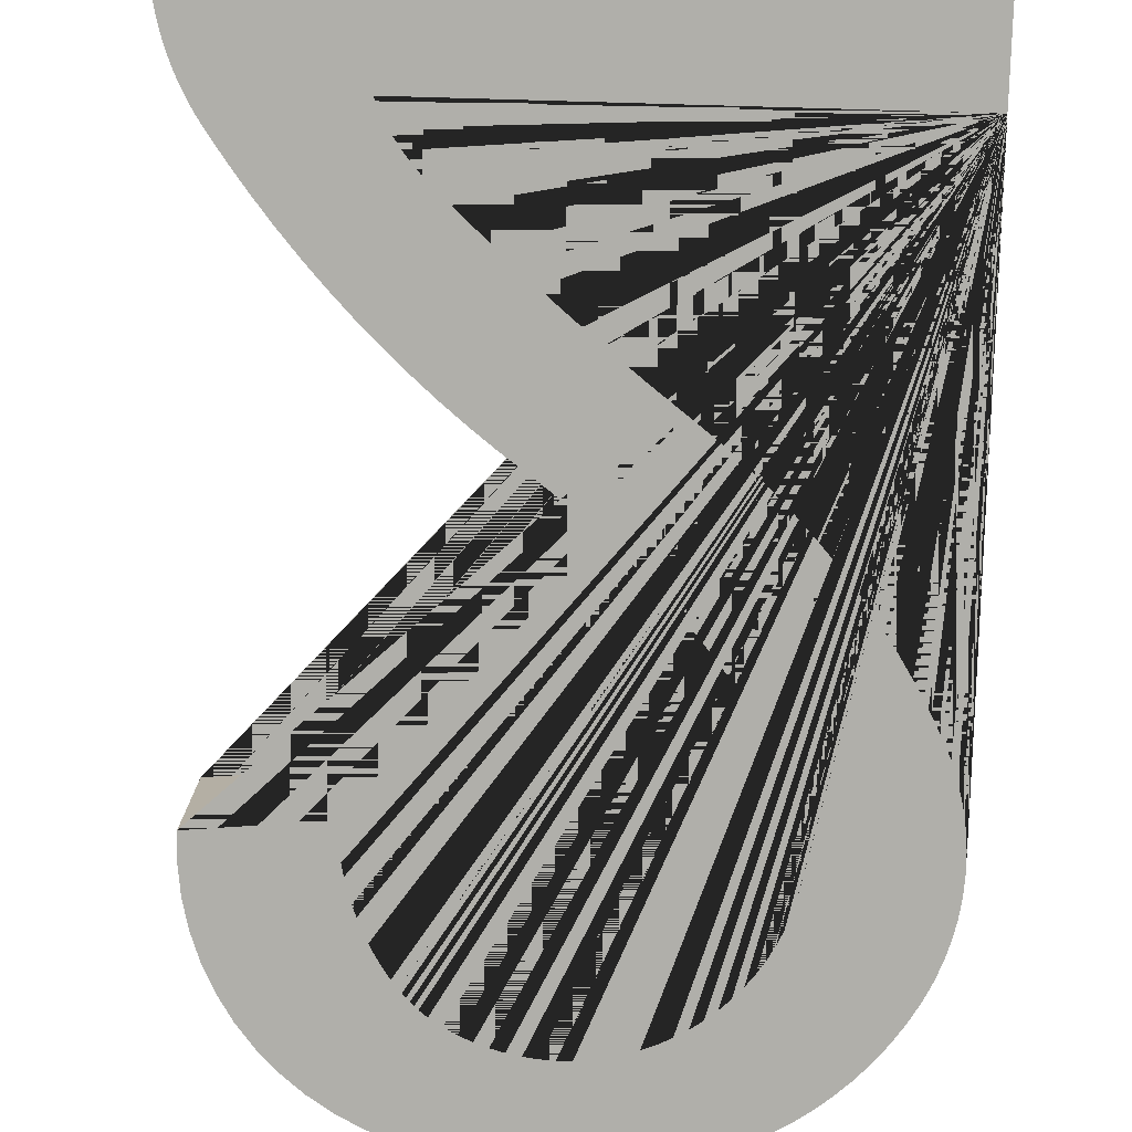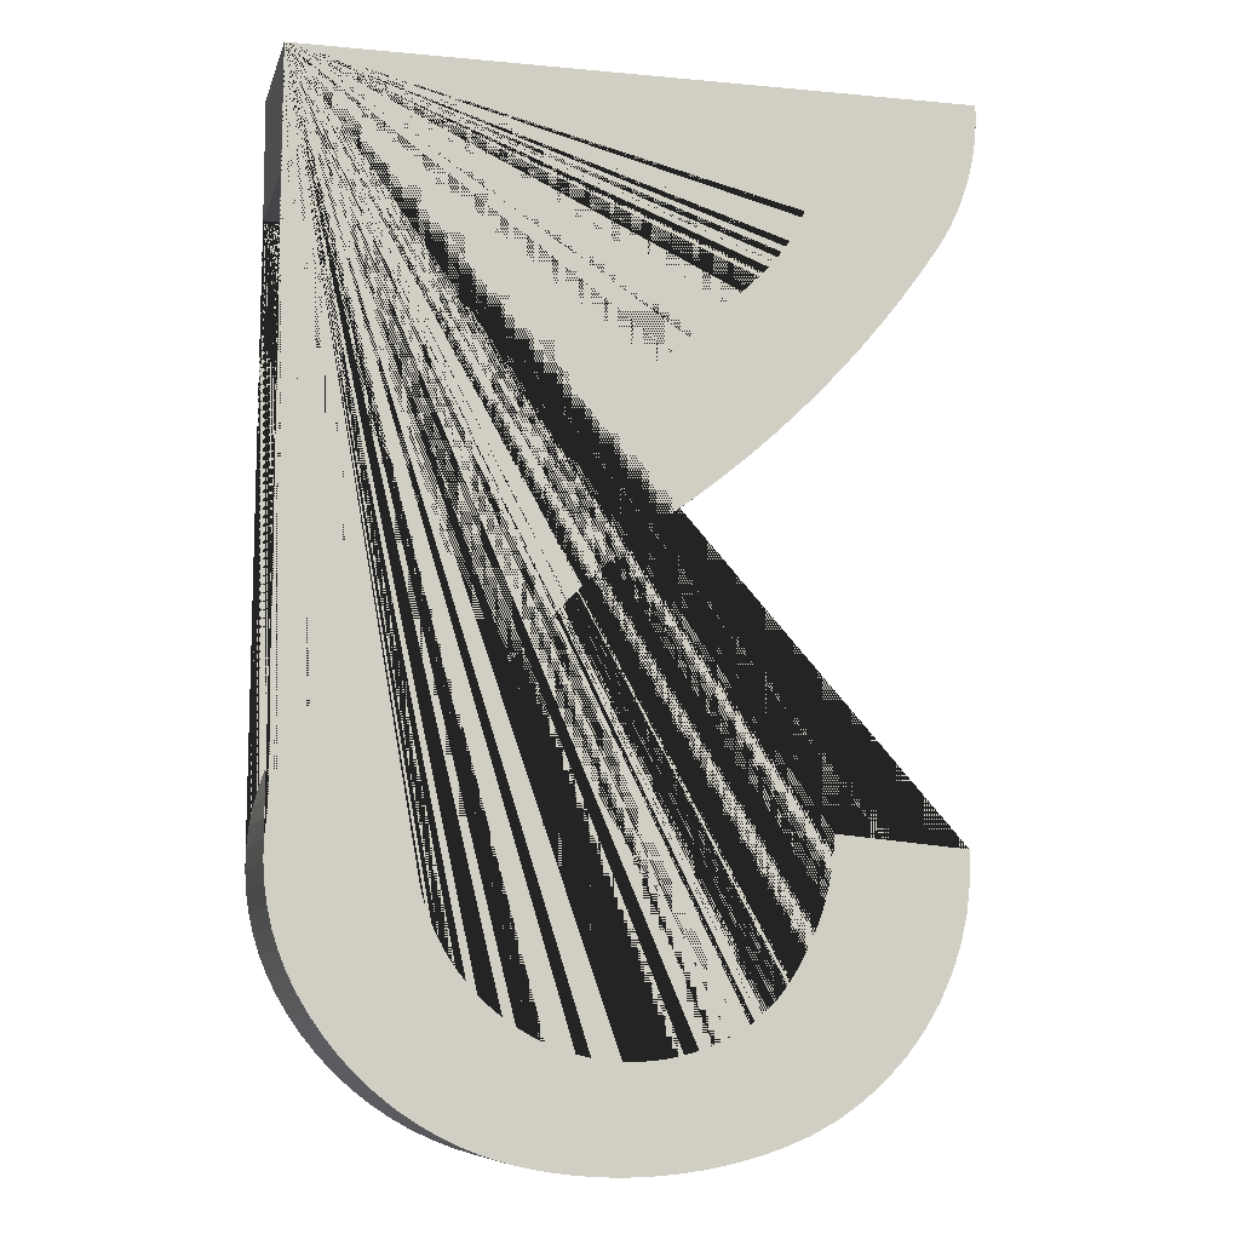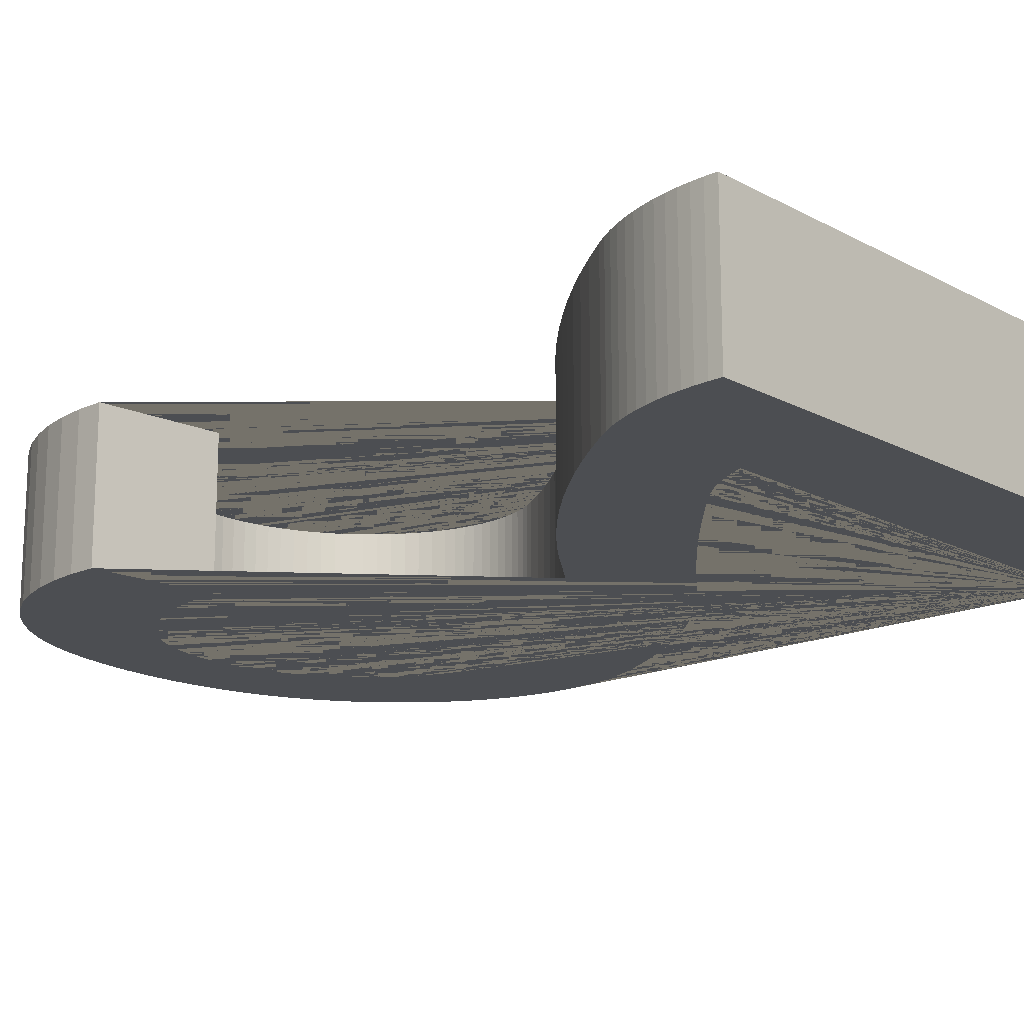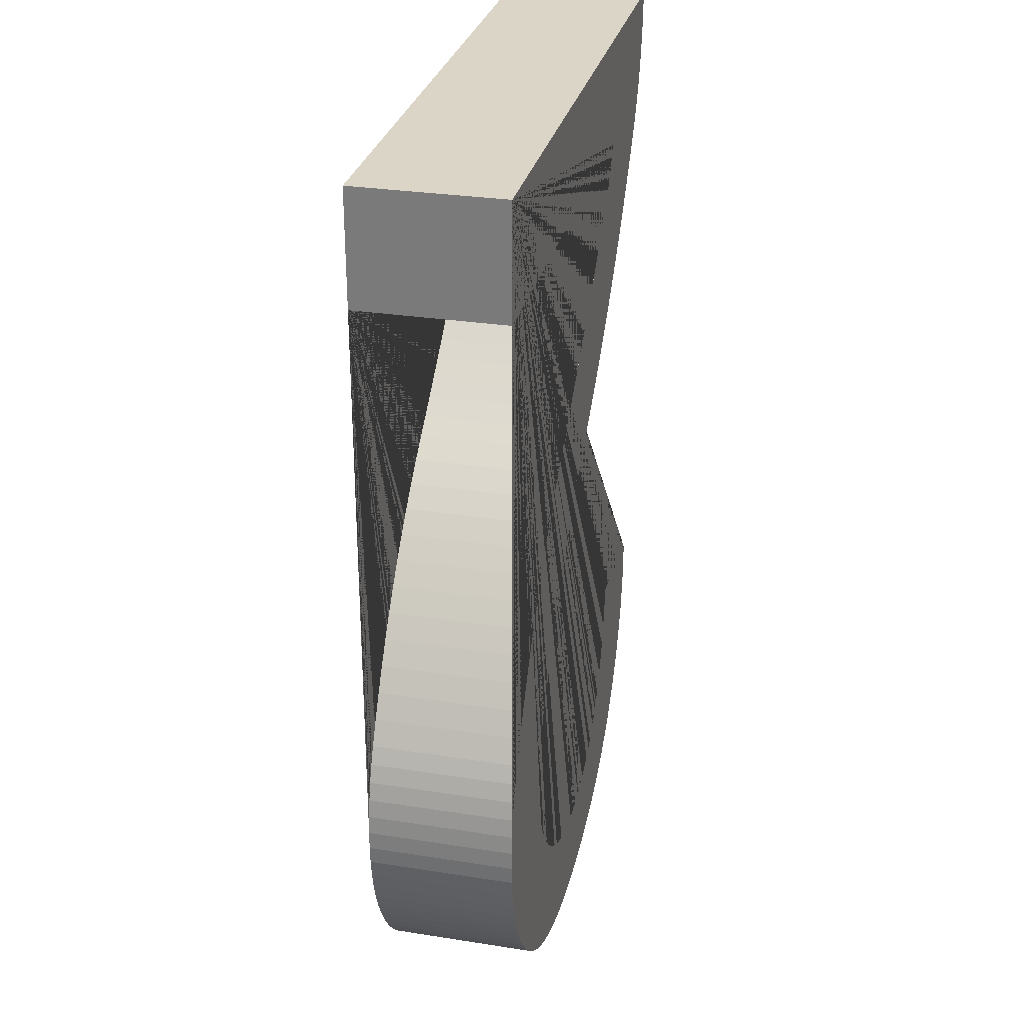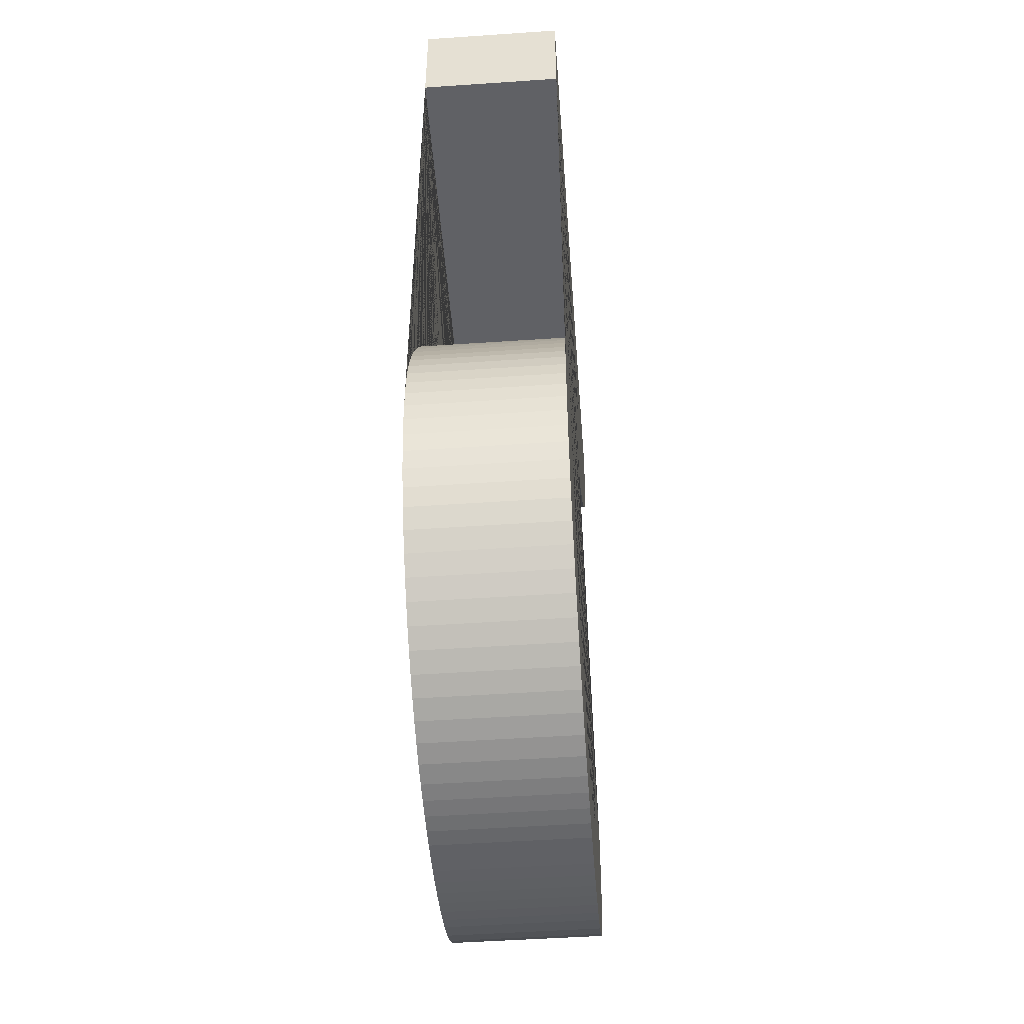
<metadata>
{"format":"obj","ext":"obj","renderer":"f3d","projection":"perspective","resolution":1024,"background":"white","views":[{"elev":-78.0,"azim":-1.6,"up":"+Y"},{"elev":-8.9,"azim":165.9,"up":"+Z"},{"elev":-16.5,"azim":-47.5,"up":"+Y"},{"elev":29.5,"azim":103.0,"up":"+Z"},{"elev":-49.8,"azim":94.3,"up":"+Z"}]}
</metadata>
<code>
g Mesh1 Group1 Model
v 48.4 0 48.67
v 48.4 0 49.83
v 41.9 0 49.83
v 41.89 0 49.71
v 41.9 0 49.58
v 41.91 0 49.45
v 41.93 0 49.33
v 41.96 0 49.2
v 41.99 0 49.08
v 42.03 0 48.96
v 42.07 0 48.84
v 42.12 0 48.73
v 42.18 0 48.61
v 42.24 0 48.5
v 42.31 0 48.4
v 42.49 0 48.15
v 42.67 0 47.9
v 42.86 0 47.66
v 43.05 0 47.43
v 43.25 0 47.2
v 43.46 0 46.98
v 43.68 0 46.77
v 43.9 0 46.56
v 44.13 0 46.35
v 44.36 0 46.16
v 44.6 0 45.97
v 44.85 0 45.79
v 45.05 0 45.64
v 45.25 0 45.48
v 45.44 0 45.31
v 45.63 0 45.14
v 45.81 0 44.97
v 45.99 0 44.78
v 46.16 0 44.59
v 46.32 0 44.4
v 46.48 0 44.2
v 46.63 0 43.99
v 46.77 0 43.78
v 46.9 0 43.57
v 46.96 0 43.47
v 47.01 0 43.37
v 47.05 0 43.26
v 47.08 0 43.15
v 47.1 0 43.04
v 47.12 0 42.93
v 47.13 0 42.82
v 47.13 0 42.7
v 47.12 0 42.59
v 47.1 0 42.48
v 47.08 0 42.37
v 47.05 0 42.26
v 46.99 0 42.13
v 46.93 0 42
v 46.86 0 41.87
v 46.78 0 41.75
v 46.69 0 41.64
v 46.59 0 41.53
v 46.49 0 41.43
v 46.38 0 41.34
v 46.26 0 41.26
v 46.13 0 41.19
v 46 0 41.13
v 45.87 0 41.07
v 45.74 0 41.03
v 45.6 0 41
v 45.47 0 40.98
v 45.33 0 40.97
v 45.19 0 40.97
v 45.05 0 40.97
v 44.91 0 40.99
v 44.78 0 41.02
v 44.64 0 41.06
v 44.51 0 41.11
v 44.39 0 41.16
v 44.26 0 41.23
v 44.22 0 41.25
v 44.18 0 41.28
v 44.14 0 41.31
v 44.1 0 41.34
v 44.07 0 41.37
v 44.03 0 41.4
v 43.99 0 41.43
v 43.96 0 41.47
v 43.93 0 41.5
v 43.9 0 41.54
v 43.87 0 41.58
v 43.84 0 41.62
v 43.77 0 41.72
v 43.71 0 41.82
v 43.65 0 41.92
v 43.6 0 42.03
v 43.55 0 42.14
v 43.51 0 42.25
v 43.48 0 42.37
v 43.45 0 42.48
v 43.42 0 42.6
v 43.41 0 42.71
v 43.39 0 42.83
v 43.38 0 42.95
v 42.11 0 42.83
v 42.12 0 42.55
v 42.15 0 42.27
v 42.21 0 41.99
v 42.3 0 41.72
v 42.42 0 41.47
v 42.57 0 41.23
v 42.74 0 41
v 42.94 0 40.8
v 43.15 0 40.62
v 43.39 0 40.46
v 43.64 0 40.33
v 43.9 0 40.22
v 44.08 0 40.17
v 44.26 0 40.12
v 44.44 0 40.08
v 44.62 0 40.05
v 44.81 0 40.02
v 44.99 0 40
v 45.18 0 40
v 45.37 0 40
v 45.55 0 40
v 45.74 0 40.02
v 45.92 0 40.04
v 46.11 0 40.07
v 46.32 0 40.12
v 46.52 0 40.19
v 46.72 0 40.26
v 46.92 0 40.36
v 47.1 0 40.46
v 47.28 0 40.58
v 47.45 0 40.72
v 47.61 0 40.86
v 47.76 0 41.02
v 47.9 0 41.18
v 48.02 0 41.36
v 48.13 0 41.54
v 48.22 0 41.72
v 48.29 0 41.89
v 48.35 0 42.08
v 48.39 0 42.26
v 48.41 0 42.45
v 48.43 0 42.64
v 48.42 0 42.84
v 48.4 0 43.03
v 48.37 0 43.21
v 48.32 0 43.4
v 48.26 0 43.58
v 48.18 0 43.76
v 48.05 0 44
v 47.92 0 44.23
v 47.77 0 44.47
v 47.62 0 44.69
v 47.46 0 44.91
v 47.29 0 45.13
v 47.11 0 45.33
v 46.93 0 45.53
v 46.73 0 45.72
v 46.53 0 45.91
v 46.32 0 46.09
v 46.11 0 46.25
v 45.93 0 46.39
v 45.75 0 46.53
v 45.57 0 46.67
v 45.4 0 46.81
v 45.22 0 46.96
v 45.05 0 47.1
v 44.88 0 47.25
v 44.71 0 47.4
v 44.54 0 47.55
v 44.37 0 47.7
v 44.2 0 47.86
v 44.04 0 48.01
v 43.99 0 48.06
v 43.95 0 48.11
v 43.9 0 48.16
v 43.86 0 48.21
v 43.82 0 48.26
v 43.78 0 48.31
v 43.75 0 48.37
v 43.71 0 48.43
v 43.68 0 48.49
v 43.65 0 48.54
v 43.62 0 48.6
v 43.6 0 48.67
f 1 2 3 4 5 6 7 8 9 10 11 12 13 14 15 16 17 18 19 20 21 22 23 24 25 26 27 28 29 30 31 32 33 34 35 36 37 38 39 40 41 42 43 44 45 46 47 48 49 50 51 52 53 54 55 56 57 58 59 60 61 62 63 64 65 66 67 68 69 70 71 72 73 74 75 76 77 78 79 80 81 82 83 84 85 86 87 88 89 90 91 92 93 94 95 96 97 98 99 100 101 102 103 104 105 106 107 108 109 110 111 112 113 114 115 116 117 118 119 120 121 122 123 124 125 126 127 128 129 130 131 132 133 134 135 136 137 138 139 140 141 142 143 144 145 146 147 148 149 150 151 152 153 154 155 156 157 158 159 160 161 162 163 164 165 166 167 168 169 170 171 172 173 174 175 176 177 178 179 180 181 182 183 184
v 48.4 1.5 48.67
v 48.4 1.5 49.83
f 2 1 185 186
v 43.6 1.5 48.67
f 1 184 187 185
v 43.62 1.5 48.6
f 184 183 188 187
v 43.65 1.5 48.54
f 183 182 189 188
v 43.68 1.5 48.49
f 182 181 190 189
v 43.71 1.5 48.43
f 181 180 191 190
v 43.75 1.5 48.37
f 180 179 192 191
v 43.78 1.5 48.31
f 179 178 193 192
v 43.82 1.5 48.26
f 178 177 194 193
v 43.86 1.5 48.21
f 177 176 195 194
v 43.9 1.5 48.16
f 176 175 196 195
v 43.95 1.5 48.11
f 175 174 197 196
v 43.99 1.5 48.06
f 174 173 198 197
v 44.04 1.5 48.01
f 173 172 199 198
v 44.2 1.5 47.86
f 172 171 200 199
v 44.37 1.5 47.7
f 171 170 201 200
v 44.54 1.5 47.55
f 170 169 202 201
v 44.71 1.5 47.4
f 169 168 203 202
v 44.88 1.5 47.25
f 168 167 204 203
v 45.05 1.5 47.1
f 167 166 205 204
v 45.22 1.5 46.96
f 166 165 206 205
v 45.4 1.5 46.81
f 165 164 207 206
v 45.57 1.5 46.67
f 164 163 208 207
v 45.75 1.5 46.53
f 163 162 209 208
v 45.93 1.5 46.39
f 162 161 210 209
v 46.11 1.5 46.25
f 161 160 211 210
v 46.32 1.5 46.09
f 160 159 212 211
v 46.53 1.5 45.91
f 159 158 213 212
v 46.73 1.5 45.72
f 158 157 214 213
v 46.93 1.5 45.53
f 157 156 215 214
v 47.11 1.5 45.33
f 156 155 216 215
v 47.29 1.5 45.13
f 155 154 217 216
v 47.46 1.5 44.91
f 154 153 218 217
v 47.62 1.5 44.69
f 153 152 219 218
v 47.77 1.5 44.47
f 152 151 220 219
v 47.92 1.5 44.23
f 151 150 221 220
v 48.05 1.5 44
f 150 149 222 221
v 48.18 1.5 43.76
f 149 148 223 222
v 48.26 1.5 43.58
f 148 147 224 223
v 48.32 1.5 43.4
f 147 146 225 224
v 48.37 1.5 43.21
f 146 145 226 225
v 48.4 1.5 43.03
f 145 144 227 226
v 48.42 1.5 42.84
f 144 143 228 227
v 48.43 1.5 42.64
f 143 142 229 228
v 48.41 1.5 42.45
f 142 141 230 229
v 48.39 1.5 42.26
f 141 140 231 230
v 48.35 1.5 42.08
f 140 139 232 231
v 48.29 1.5 41.89
f 139 138 233 232
v 48.22 1.5 41.72
f 138 137 234 233
v 48.13 1.5 41.54
f 137 136 235 234
v 48.02 1.5 41.36
f 136 135 236 235
v 47.9 1.5 41.18
f 135 134 237 236
v 47.76 1.5 41.02
f 134 133 238 237
v 47.61 1.5 40.86
f 133 132 239 238
v 47.45 1.5 40.72
f 132 131 240 239
v 47.28 1.5 40.58
f 131 130 241 240
v 47.1 1.5 40.46
f 130 129 242 241
v 46.92 1.5 40.36
f 129 128 243 242
v 46.72 1.5 40.26
f 128 127 244 243
v 46.52 1.5 40.19
f 127 126 245 244
v 46.32 1.5 40.12
f 126 125 246 245
v 46.11 1.5 40.07
f 125 124 247 246
v 45.92 1.5 40.04
f 124 123 248 247
v 45.74 1.5 40.02
f 123 122 249 248
v 45.55 1.5 40
f 122 121 250 249
v 45.37 1.5 40
f 121 120 251 250
v 45.18 1.5 40
f 120 119 252 251
v 44.99 1.5 40
f 119 118 253 252
v 44.81 1.5 40.02
f 118 117 254 253
v 44.62 1.5 40.05
f 117 116 255 254
v 44.44 1.5 40.08
f 116 115 256 255
v 44.26 1.5 40.12
f 115 114 257 256
v 44.08 1.5 40.17
f 114 113 258 257
v 43.9 1.5 40.22
f 113 112 259 258
v 43.64 1.5 40.33
f 112 111 260 259
v 43.39 1.5 40.46
f 111 110 261 260
v 43.15 1.5 40.62
f 110 109 262 261
v 42.94 1.5 40.8
f 109 108 263 262
v 42.74 1.5 41
f 108 107 264 263
v 42.57 1.5 41.23
f 107 106 265 264
v 42.42 1.5 41.47
f 106 105 266 265
v 42.3 1.5 41.72
f 105 104 267 266
v 42.21 1.5 41.99
f 104 103 268 267
v 42.15 1.5 42.27
f 103 102 269 268
v 42.12 1.5 42.55
f 102 101 270 269
v 42.11 1.5 42.83
f 101 100 271 270
v 43.38 1.5 42.95
f 100 99 272 271
v 43.39 1.5 42.83
f 99 98 273 272
v 43.41 1.5 42.71
f 98 97 274 273
v 43.42 1.5 42.6
f 97 96 275 274
v 43.45 1.5 42.48
f 96 95 276 275
v 43.48 1.5 42.37
f 95 94 277 276
v 43.51 1.5 42.25
f 94 93 278 277
v 43.55 1.5 42.14
f 93 92 279 278
v 43.6 1.5 42.03
f 92 91 280 279
v 43.65 1.5 41.92
f 91 90 281 280
v 43.71 1.5 41.82
f 90 89 282 281
v 43.77 1.5 41.72
f 89 88 283 282
v 43.84 1.5 41.62
f 88 87 284 283
v 43.87 1.5 41.58
f 87 86 285 284
v 43.9 1.5 41.54
f 86 85 286 285
v 43.93 1.5 41.5
f 85 84 287 286
v 43.96 1.5 41.47
f 84 83 288 287
v 43.99 1.5 41.43
f 83 82 289 288
v 44.03 1.5 41.4
f 82 81 290 289
v 44.07 1.5 41.37
f 81 80 291 290
v 44.1 1.5 41.34
f 80 79 292 291
v 44.14 1.5 41.31
f 79 78 293 292
v 44.18 1.5 41.28
f 78 77 294 293
v 44.22 1.5 41.25
f 77 76 295 294
v 44.26 1.5 41.23
f 76 75 296 295
v 44.39 1.5 41.16
f 75 74 297 296
v 44.51 1.5 41.11
f 74 73 298 297
v 44.64 1.5 41.06
f 73 72 299 298
v 44.78 1.5 41.02
f 72 71 300 299
v 44.91 1.5 40.99
f 71 70 301 300
v 45.05 1.5 40.97
f 70 69 302 301
v 45.19 1.5 40.97
f 69 68 303 302
v 45.33 1.5 40.97
f 68 67 304 303
v 45.47 1.5 40.98
f 67 66 305 304
v 45.6 1.5 41
f 66 65 306 305
v 45.74 1.5 41.03
f 65 64 307 306
v 45.87 1.5 41.07
f 64 63 308 307
v 46 1.5 41.13
f 63 62 309 308
v 46.13 1.5 41.19
f 62 61 310 309
v 46.26 1.5 41.26
f 61 60 311 310
v 46.38 1.5 41.34
f 60 59 312 311
v 46.49 1.5 41.43
f 59 58 313 312
v 46.59 1.5 41.53
f 58 57 314 313
v 46.69 1.5 41.64
f 57 56 315 314
v 46.78 1.5 41.75
f 56 55 316 315
v 46.86 1.5 41.87
f 55 54 317 316
v 46.93 1.5 42
f 54 53 318 317
v 46.99 1.5 42.13
f 53 52 319 318
v 47.05 1.5 42.26
f 52 51 320 319
v 47.08 1.5 42.37
f 51 50 321 320
v 47.1 1.5 42.48
f 50 49 322 321
v 47.12 1.5 42.59
f 49 48 323 322
v 47.13 1.5 42.7
f 48 47 324 323
v 47.13 1.5 42.82
f 47 46 325 324
v 47.12 1.5 42.93
f 46 45 326 325
v 47.1 1.5 43.04
f 45 44 327 326
v 47.08 1.5 43.15
f 44 43 328 327
v 47.05 1.5 43.26
f 43 42 329 328
v 47.01 1.5 43.37
f 42 41 330 329
v 46.96 1.5 43.47
f 41 40 331 330
v 46.9 1.5 43.57
f 40 39 332 331
v 46.77 1.5 43.78
f 39 38 333 332
v 46.63 1.5 43.99
f 38 37 334 333
v 46.48 1.5 44.2
f 37 36 335 334
v 46.32 1.5 44.4
f 36 35 336 335
v 46.16 1.5 44.59
f 35 34 337 336
v 45.99 1.5 44.78
f 34 33 338 337
v 45.81 1.5 44.97
f 33 32 339 338
v 45.63 1.5 45.14
f 32 31 340 339
v 45.44 1.5 45.31
f 31 30 341 340
v 45.25 1.5 45.48
f 30 29 342 341
v 45.05 1.5 45.64
f 29 28 343 342
v 44.85 1.5 45.79
f 28 27 344 343
v 44.6 1.5 45.97
f 27 26 345 344
v 44.36 1.5 46.16
f 26 25 346 345
v 44.13 1.5 46.35
f 25 24 347 346
v 43.9 1.5 46.56
f 24 23 348 347
v 43.68 1.5 46.77
f 23 22 349 348
v 43.46 1.5 46.98
f 22 21 350 349
v 43.25 1.5 47.2
f 21 20 351 350
v 43.05 1.5 47.43
f 20 19 352 351
v 42.86 1.5 47.66
f 19 18 353 352
v 42.67 1.5 47.9
f 18 17 354 353
v 42.49 1.5 48.15
f 17 16 355 354
v 42.31 1.5 48.4
f 16 15 356 355
v 42.24 1.5 48.5
f 15 14 357 356
v 42.18 1.5 48.61
f 14 13 358 357
v 42.12 1.5 48.73
f 13 12 359 358
v 42.07 1.5 48.84
f 12 11 360 359
v 42.03 1.5 48.96
f 11 10 361 360
v 41.99 1.5 49.08
f 10 9 362 361
v 41.96 1.5 49.2
f 9 8 363 362
v 41.93 1.5 49.33
f 8 7 364 363
v 41.91 1.5 49.45
f 7 6 365 364
v 41.9 1.5 49.58
f 6 5 366 365
v 41.89 1.5 49.71
f 5 4 367 366
v 41.9 1.5 49.83
f 4 3 368 367
f 3 2 186 368
f 186 185 187 188 189 190 191 192 193 194 195 196 197 198 199 200 201 202 203 204 205 206 207 208 209 210 211 212 213 214 215 216 217 218 219 220 221 222 223 224 225 226 227 228 229 230 231 232 233 234 235 236 237 238 239 240 241 242 243 244 245 246 247 248 249 250 251 252 253 254 255 256 257 258 259 260 261 262 263 264 265 266 267 268 269 270 271 272 273 274 275 276 277 278 279 280 281 282 283 284 285 286 287 288 289 290 291 292 293 294 295 296 297 298 299 300 301 302 303 304 305 306 307 308 309 310 311 312 313 314 315 316 317 318 319 320 321 322 323 324 325 326 327 328 329 330 331 332 333 334 335 336 337 338 339 340 341 342 343 344 345 346 347 348 349 350 351 352 353 354 355 356 357 358 359 360 361 362 363 364 365 366 367 368

</code>
